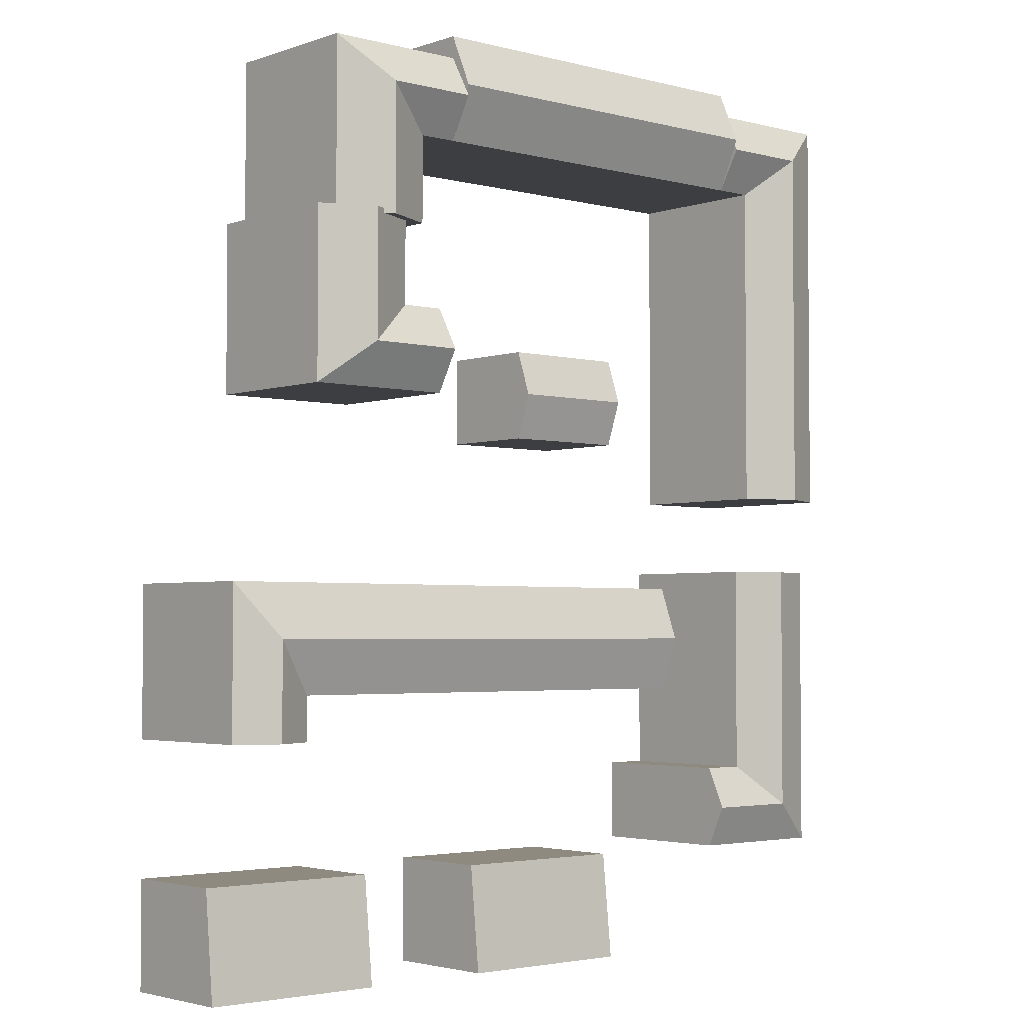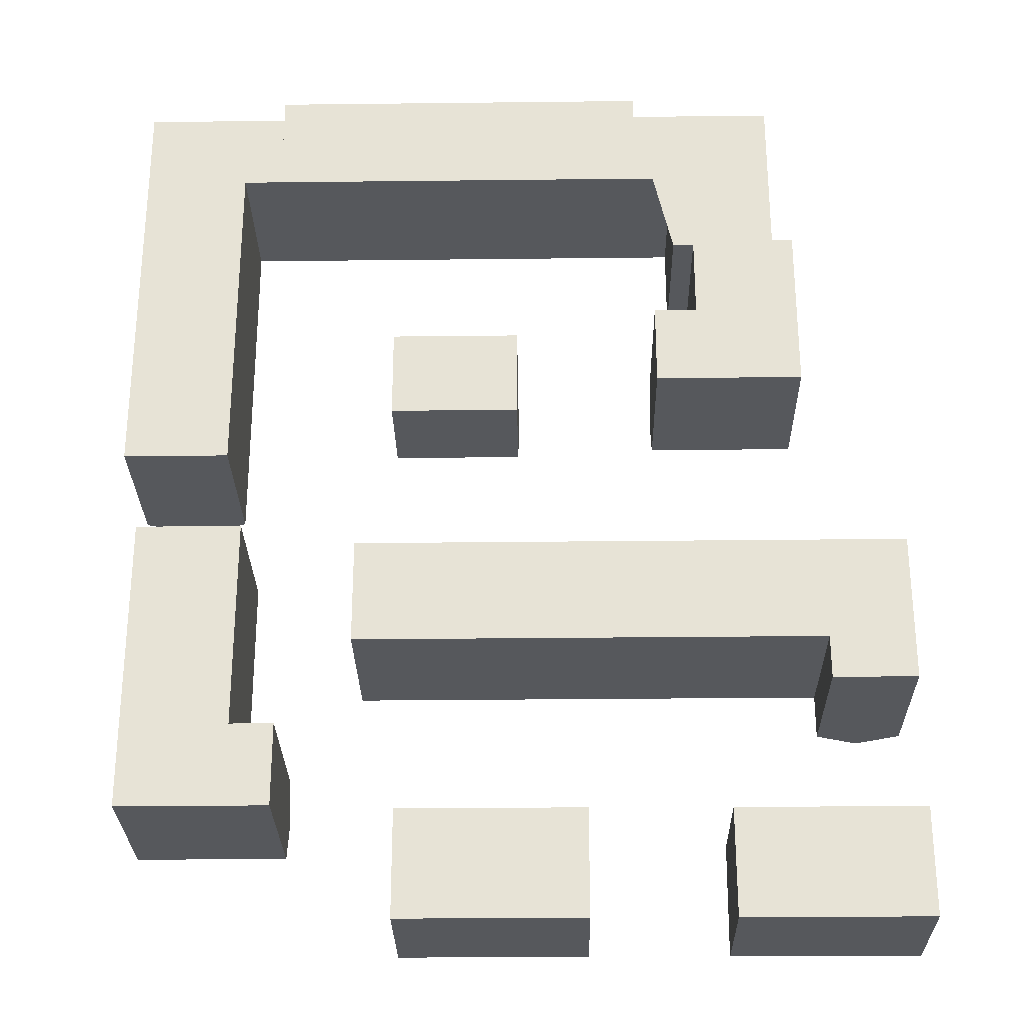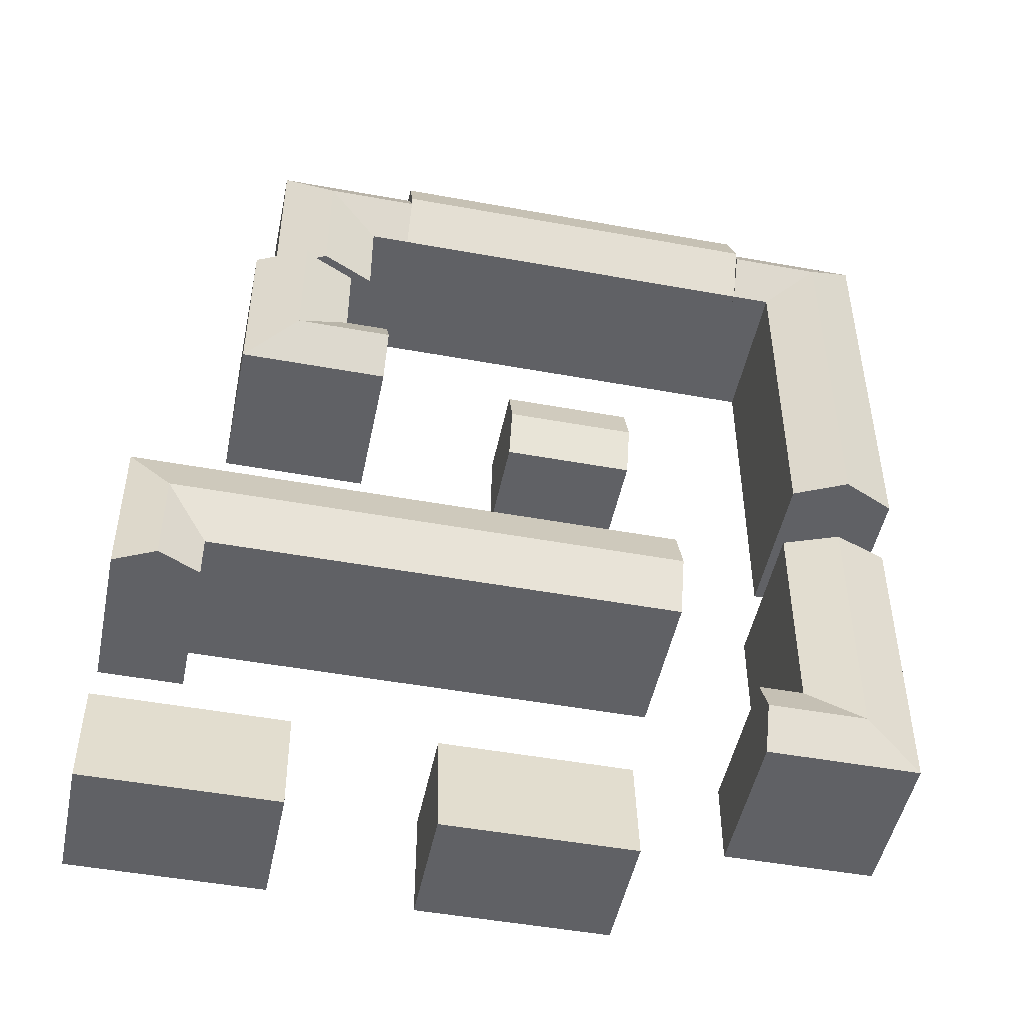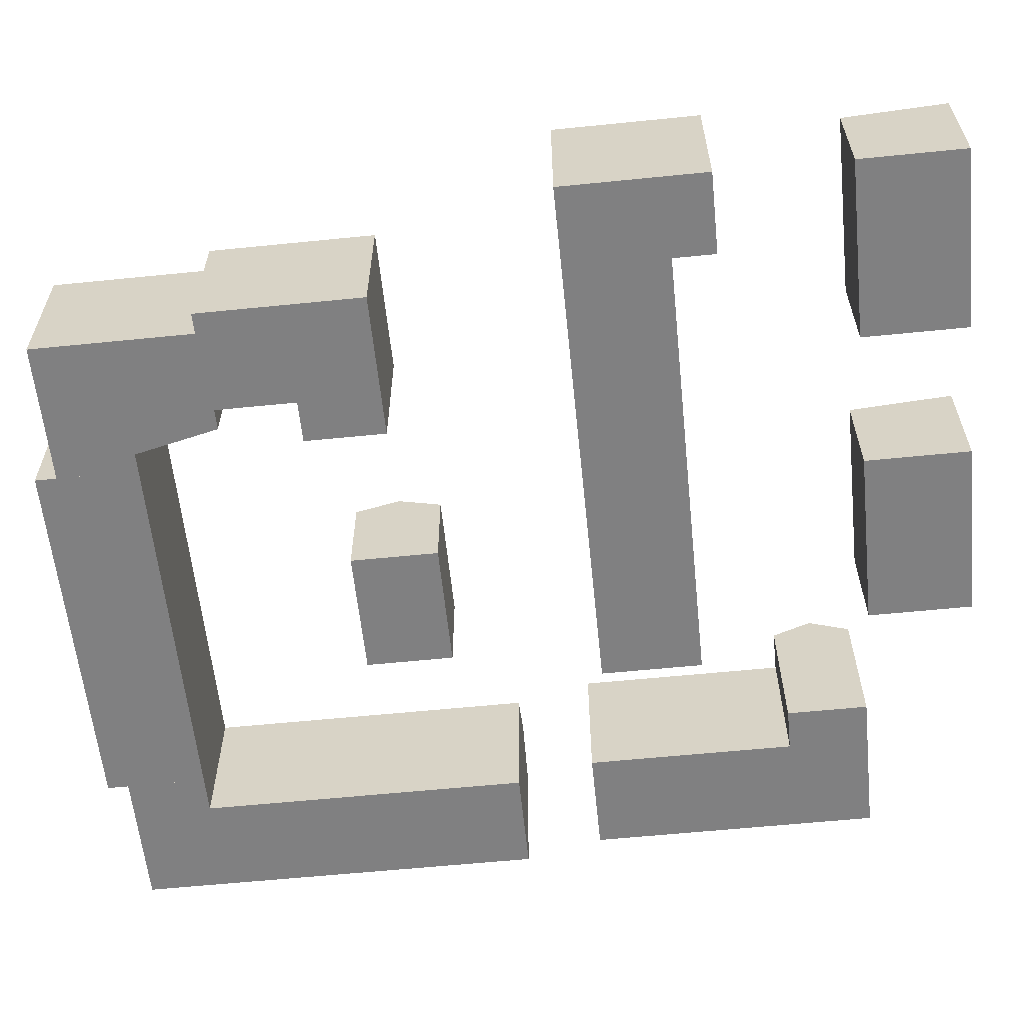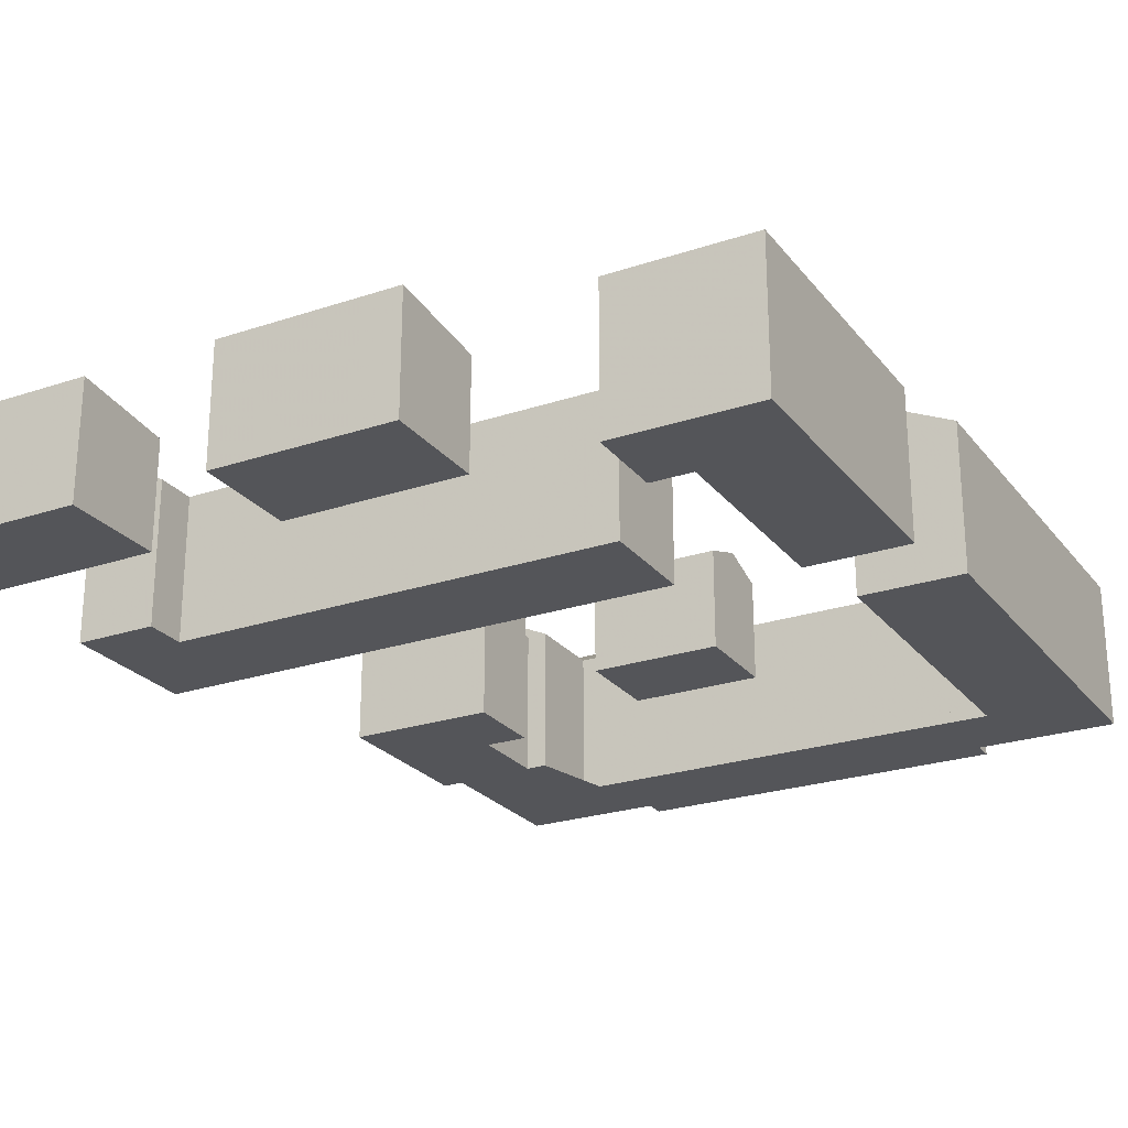
<metadata>
{"format":"obj","ext":"obj","renderer":"f3d","projection":"perspective","resolution":1024,"background":"white","views":[{"elev":-3.1,"azim":-41.2,"up":"+Y"},{"elev":-27.8,"azim":-179.0,"up":"+Y"},{"elev":-48.6,"azim":-11.5,"up":"+Y"},{"elev":-60.1,"azim":-84.1,"up":"+Z"},{"elev":-24.6,"azim":28.7,"up":"+Z"}]}
</metadata>
<code>
v  1.491e+04 1.481e+05 2.807e+04
v  3.105e+04 1.481e+05 2.807e+04
v  3.105e+04 1.481e+05 8970
v  1.491e+04 1.481e+05 8970
v  3.105e+04 1.348e+05 8970
v  1.491e+04 1.348e+05 8970
v  3.105e+04 1.415e+05 3.109e+04
v  1.491e+04 1.415e+05 3.109e+04
v  1.491e+04 1.348e+05 2.807e+04
v  3.105e+04 1.348e+05 2.807e+04
o LH00
g LH00
f 1 2 3 4
f 4 3 5 6
f 7 8 9 10
f 2 1 8 7
f 10 9 6 5
v  -1219 1.415e+05 3.109e+04
v  -1219 1.481e+05 2.807e+04
v  -1219 1.481e+05 8970
v  -1219 1.348e+05 8970
v  -1219 1.348e+05 2.807e+04
v  1.491e+04 1.481e+05 8970
v  1.491e+04 1.481e+05 2.807e+04
v  1.491e+04 1.348e+05 8970
v  1.491e+04 1.415e+05 3.109e+04
v  1.491e+04 1.348e+05 2.807e+04
o LH01
g LH01
f 11 12 13 14 15
f 16 13 12 17
f 18 14 13 16
f 19 11 15 20
f 17 12 11 19
f 20 15 14 18
f 17 19 20 18 16
v  4.718e+04 1.348e+05 8970
v  4.718e+04 1.481e+05 8970
v  4.718e+04 1.481e+05 2.807e+04
v  4.718e+04 1.415e+05 3.109e+04
v  4.718e+04 1.348e+05 2.807e+04
v  3.105e+04 1.481e+05 2.807e+04
v  3.105e+04 1.481e+05 8970
v  3.105e+04 1.348e+05 8970
v  3.105e+04 1.348e+05 2.807e+04
v  3.105e+04 1.415e+05 3.109e+04
o LH02
g LH02
f 21 22 23 24 25
f 26 23 22 27
f 27 22 21 28
f 29 25 24 30
f 30 24 23 26
f 28 21 25 29
f 27 28 29 30 26
v  6.53e+04 1.239e+05 8970
v  6.53e+04 1.08e+05 8970
v  5.205e+04 1.08e+05 8970
v  5.205e+04 1.239e+05 8970
v  5.205e+04 1.239e+05 2.807e+04
v  5.867e+04 1.239e+05 3.109e+04
v  6.53e+04 1.239e+05 2.807e+04
v  5.205e+04 1.08e+05 2.807e+04
v  6.53e+04 1.08e+05 2.807e+04
v  5.867e+04 1.08e+05 3.109e+04
o LH03
g LH03
f 31 32 33 34
f 35 36 37 31 34
f 38 35 34 33
f 32 31 37 39
f 40 36 35 38
f 39 37 36 40
f 33 32 39 40 38
v  7130 1.138e+05 9540
v  7130 1.024e+05 9540
v  7130 1.024e+05 2.058e+04
v  7130 1.081e+05 2.256e+04
v  7130 1.138e+05 2.058e+04
v  1.493e+04 1.024e+05 9540
v  1.493e+04 1.024e+05 2.058e+04
v  1.493e+04 1.102e+05 9540
v  1.493e+04 1.102e+05 2.184e+04
v  1.493e+04 1.081e+05 2.256e+04
v  1.551e+04 1.102e+05 9540
v  1.551e+04 1.102e+05 2.184e+04
v  1.551e+04 1.138e+05 9540
v  1.551e+04 1.138e+05 2.058e+04
o LH04
g LH04
f 41 42 43 44 45
f 42 46 47 43
f 46 48 49 50 47
f 48 51 52 49
f 51 53 54 52
f 53 41 45 54
f 48 46 42 41 53 51
f 49 52 54 45 44 50
f 44 43 47 50
v  1.493e+04 9.882e+04 9540
v  1.493e+04 1.102e+05 9540
v  3.116e+04 1.102e+05 9540
v  3.116e+04 9.882e+04 9540
v  1.493e+04 9.882e+04 2.211e+04
v  3.116e+04 9.882e+04 2.211e+04
v  3.116e+04 1.045e+05 2.409e+04
v  1.493e+04 1.045e+05 2.409e+04
v  3.116e+04 1.102e+05 2.211e+04
v  1.493e+04 1.102e+05 2.211e+04
o LH05
g LH05
f 55 56 57 58
f 59 60 61 62
f 55 58 60 59
f 58 57 63 61 60
f 57 56 64 63
f 56 55 59 62 64
f 61 63 64 62
v  3.896e+04 9.522e+04 9540
v  3.896e+04 1.066e+05 9540
v  3.896e+04 1.066e+05 2.058e+04
v  3.896e+04 1.009e+05 2.256e+04
v  3.896e+04 9.522e+04 2.058e+04
v  3.116e+04 1.066e+05 9540
v  3.116e+04 1.066e+05 2.058e+04
v  3.116e+04 9.882e+04 9540
v  3.116e+04 9.882e+04 2.184e+04
v  3.116e+04 1.009e+05 2.256e+04
v  3.058e+04 9.882e+04 9540
v  3.058e+04 9.882e+04 2.184e+04
v  3.058e+04 9.522e+04 9540
v  3.058e+04 9.522e+04 2.058e+04
o LH06
g LH06
f 65 66 67 68 69
f 66 70 71 67
f 70 72 73 74 71
f 72 75 76 73
f 75 77 78 76
f 77 65 69 78
f 72 70 66 65 77 75
f 73 76 78 69 68 74
f 68 67 71 74
v  -2.201e+04 1.245e+05 8970
v  -2.201e+04 1.03e+05 8970
v  -2.201e+04 1.03e+05 2.807e+04
v  -2.201e+04 1.245e+05 2.807e+04
v  -3309 1.03e+05 8970
v  -3309 1.03e+05 2.807e+04
v  -3309 1.135e+05 8970
v  -3309 1.135e+05 2.807e+04
v  -3309 1.083e+05 3.109e+04
v  -8759 1.135e+05 8970
v  -8759 1.135e+05 2.807e+04
v  -1.404e+04 1.245e+05 8970
v  -1.405e+04 1.239e+05 8970
v  -8759 1.239e+05 8970
v  -1.538e+04 1.245e+05 3.109e+04
v  -1.538e+04 1.083e+05 3.109e+04
v  -8759 1.239e+05 2.807e+04
v  -1.405e+04 1.239e+05 3.048e+04
v  -1.404e+04 1.245e+05 3.048e+04
o LH07
g LH07
f 79 80 81 82
f 80 83 84 81
f 83 85 86 87 84
f 85 88 89 86
f 88 85 83 80 79 90 91 92
f 93 94 89 95 96 97
f 84 87 94 81
f 82 81 94 93
f 87 86 89 94
f 95 89 88 92
f 90 79 82 93 97
f 92 91 96 95
f 91 90 97 96
v  -6089 1.239e+05 2.807e+04
v  -6089 1.239e+05 8970
v  -6089 1.348e+05 8970
v  -6089 1.348e+05 2.807e+04
v  -1.271e+04 1.239e+05 3.109e+04
v  -1.405e+04 1.239e+05 3.048e+04
v  -1.405e+04 1.239e+05 8970
v  -1.934e+04 1.453e+05 8970
v  -1.934e+04 1.453e+05 2.807e+04
v  -1219 1.453e+05 2.807e+04
v  -1219 1.453e+05 8970
v  -1219 1.401e+05 3.109e+04
v  -1219 1.348e+05 2.807e+04
v  -1219 1.348e+05 8970
v  -1.404e+04 1.245e+05 8970
v  -1.934e+04 1.245e+05 8970
v  -1.271e+04 1.401e+05 3.109e+04
v  -1.934e+04 1.245e+05 2.807e+04
v  -1.404e+04 1.245e+05 3.048e+04
o LH08
g LH08
f 98 99 100 101
f 99 98 102 103 104
f 105 106 107 108
f 108 107 109 110 111
f 108 111 100 99 104 112 113 105
f 102 98 101 114
f 107 106 114 109
f 109 114 101 110
f 115 106 105 113
f 103 102 114 106 115 116
f 112 116 115 113
f 100 111 110 101
f 112 104 103 116
v  5.205e+04 9.209e+04 2.807e+04
v  5.205e+04 1.08e+05 2.807e+04
v  5.205e+04 1.08e+05 8970
v  5.205e+04 9.209e+04 8970
v  6.53e+04 9.209e+04 8970
v  6.53e+04 9.209e+04 2.807e+04
v  5.867e+04 9.209e+04 3.109e+04
v  6.53e+04 1.08e+05 8970
v  6.53e+04 1.08e+05 2.807e+04
v  5.867e+04 1.08e+05 3.109e+04
o LH09
g LH09
f 117 118 119 120
f 120 121 122 123 117
f 121 124 125 122
f 123 126 118 117
f 122 125 126 123
f 124 121 120 119
f 118 126 125 124 119
v  -2.33e+04 6.061e+04 2.807e+04
v  -2.33e+04 6.061e+04 8970
v  -2.33e+04 6.606e+04 8970
v  -2.33e+04 6.606e+04 2.807e+04
v  -2.854e+04 6.061e+04 3.05e+04
v  -3.378e+04 6.061e+04 2.807e+04
v  -3.378e+04 6.061e+04 8970
v  -3.378e+04 7.931e+04 2.807e+04
v  -3.378e+04 7.931e+04 8970
v  -1.235e+04 7.931e+04 2.807e+04
v  -1.235e+04 7.931e+04 8970
v  -1.235e+04 6.606e+04 8970
v  -2.854e+04 7.269e+04 3.05e+04
v  -1.235e+04 6.606e+04 2.807e+04
v  -1.235e+04 7.269e+04 3.05e+04
o LH10
g LH10
f 127 128 129 130
f 128 127 131 132 133
f 133 132 134 135
f 135 134 136 137
f 129 128 133 135 137 138
f 131 127 130 139
f 132 131 139 134
f 140 130 129 138
f 136 134 139 141
f 141 139 130 140
f 136 141 140 138 137
v  6.3e+04 8.189e+04 8970
v  4.975e+04 8.189e+04 8970
v  4.975e+04 8.189e+04 2.807e+04
v  5.638e+04 8.189e+04 3.051e+04
v  6.3e+04 8.189e+04 2.807e+04
v  4.975e+04 6.599e+04 8970
v  4.975e+04 6.599e+04 2.807e+04
v  5.638e+04 6.599e+04 3.051e+04
v  6.3e+04 6.599e+04 2.807e+04
v  6.3e+04 6.599e+04 8970
o LH11
g LH11
f 142 143 144 145 146
f 143 147 148 144
f 146 145 149 150
f 145 144 148 149
f 151 142 146 150
f 147 143 142 151
f 150 149 148 147 151
v  3.535e+04 7.931e+04 8970
v  3.535e+04 7.931e+04 2.807e+04
v  3.535e+04 7.269e+04 3.05e+04
v  3.535e+04 6.606e+04 2.807e+04
v  3.535e+04 6.606e+04 8970
v  1.945e+04 6.606e+04 8970
v  1.945e+04 6.606e+04 2.807e+04
v  1.945e+04 7.269e+04 3.05e+04
v  1.945e+04 7.931e+04 2.807e+04
v  1.945e+04 7.931e+04 8970
o LH12
g LH12
f 152 153 154 155 156
f 157 156 155 158
f 159 154 153 160
f 158 155 154 159
f 160 153 152 161
f 161 152 156 157
f 158 159 160 161 157
v  1.945e+04 6.606e+04 2.807e+04
v  3547 6.606e+04 2.807e+04
v  3547 6.606e+04 8970
v  1.945e+04 6.606e+04 8970
v  1.945e+04 7.931e+04 2.807e+04
v  3547 7.931e+04 2.807e+04
v  3547 7.269e+04 3.05e+04
v  1.945e+04 7.269e+04 3.05e+04
v  1.945e+04 7.931e+04 8970
v  3547 7.931e+04 8970
o LH13
g LH13
f 162 163 164 165
f 166 167 168 169
f 169 168 163 162
f 167 166 170 171
f 171 170 165 164
f 163 168 167 171 164
f 165 170 166 169 162
v  6.53e+04 1.453e+05 8970
v  4.718e+04 1.453e+05 8970
v  4.718e+04 1.453e+05 2.807e+04
v  6.53e+04 1.453e+05 2.807e+04
v  4.718e+04 1.348e+05 8970
v  4.718e+04 1.348e+05 2.807e+04
v  4.718e+04 1.401e+05 3.109e+04
v  5.205e+04 1.348e+05 8970
v  5.205e+04 1.348e+05 2.807e+04
v  6.53e+04 1.239e+05 8970
v  5.205e+04 1.239e+05 8970
v  5.867e+04 1.401e+05 3.109e+04
v  5.205e+04 1.239e+05 2.807e+04
v  6.53e+04 1.239e+05 2.807e+04
v  5.867e+04 1.239e+05 3.109e+04
o LH14
g LH14
f 172 173 174 175
f 173 176 177 178 174
f 176 179 180 177
f 179 176 173 172 181 182
f 174 178 183 175
f 178 177 180 183
f 184 180 179 182
f 181 172 175 185
f 186 183 180 184
f 185 175 183 186
f 182 181 185 186 184
v  -3.364e+04 3.052e+04 8880
v  -3.364e+04 4.397e+04 8880
v  -2.21e+04 4.397e+04 8880
v  -2.21e+04 3.052e+04 8880
v  -2.21e+04 3.052e+04 2.418e+04
v  -3.364e+04 3.052e+04 2.418e+04
v  -3.364e+04 4.397e+04 2.276e+04
v  -2.21e+04 4.397e+04 2.276e+04
o LH15
g LH15
f 187 188 189 190
f 187 190 191 192
f 193 192 191 194
f 188 193 194 189
f 192 193 188 187
f 189 194 191 190
v  -1.235e+04 7.931e+04 8970
v  -1.235e+04 6.606e+04 8970
v  -1.235e+04 6.606e+04 2.807e+04
v  -1.235e+04 7.269e+04 3.05e+04
v  -1.235e+04 7.931e+04 2.807e+04
v  3547 6.606e+04 2.807e+04
v  3547 6.606e+04 8970
v  3547 7.931e+04 2.807e+04
v  3547 7.269e+04 3.05e+04
v  3547 7.931e+04 8970
o LH16
g LH16
f 195 196 197 198 199
f 200 197 196 201
f 202 199 198 203
f 203 198 197 200
f 204 195 199 202
f 201 196 195 204
f 201 204 202 203 200
v  4.43e+04 5.504e+04 2.807e+04
v  4.975e+04 5.504e+04 2.807e+04
v  4.975e+04 5.504e+04 8970
v  4.43e+04 5.504e+04 8970
v  4.43e+04 4.456e+04 8970
v  4.43e+04 4.456e+04 2.807e+04
v  4.43e+04 4.98e+04 3.05e+04
v  6.3e+04 4.456e+04 8970
v  6.3e+04 4.456e+04 2.807e+04
v  6.3e+04 6.599e+04 8970
v  6.3e+04 6.599e+04 2.807e+04
v  4.975e+04 6.599e+04 8970
v  5.638e+04 4.98e+04 3.05e+04
v  4.975e+04 6.599e+04 2.807e+04
v  5.638e+04 6.599e+04 3.051e+04
o LH17
g LH17
f 205 206 207 208
f 208 209 210 211 205
f 209 212 213 210
f 212 214 215 213
f 207 216 214 212 209 208
f 211 217 206 205
f 210 213 217 211
f 216 207 206 218
f 219 217 213 215
f 218 206 217 219
f 214 216 218 219 215
v  -1.056e+04 3.052e+04 8880
v  -1.056e+04 4.397e+04 8880
v  -1.056e+04 4.397e+04 2.276e+04
v  -1.056e+04 3.052e+04 2.418e+04
v  -2.21e+04 4.397e+04 8880
v  -2.21e+04 3.052e+04 8880
v  -2.21e+04 3.052e+04 2.418e+04
v  -2.21e+04 4.397e+04 2.276e+04
o LH18
g LH18
f 220 221 222 223
f 224 221 220 225
f 225 220 223 226
f 226 223 222 227
f 227 222 221 224
f 225 226 227 224
v  6533 3.052e+04 8661
v  6533 3.052e+04 2.396e+04
v  6533 4.397e+04 2.254e+04
v  6533 4.397e+04 8661
v  1.807e+04 4.397e+04 8661
v  1.807e+04 3.052e+04 8661
v  1.807e+04 3.052e+04 2.396e+04
v  1.807e+04 4.397e+04 2.254e+04
o LH19
g LH19
f 228 229 230 231
f 232 233 228 231
f 233 234 229 228
f 234 235 230 229
f 235 232 231 230
f 232 235 234 233
v  2.961e+04 3.052e+04 8661
v  1.807e+04 3.052e+04 8661
v  1.807e+04 4.397e+04 8661
v  2.961e+04 4.397e+04 8661
v  2.961e+04 3.052e+04 2.396e+04
v  1.807e+04 3.052e+04 2.396e+04
v  2.961e+04 4.397e+04 2.254e+04
v  1.807e+04 4.397e+04 2.254e+04
o LH20
g LH20
f 236 237 238 239
f 236 240 241 237
f 242 243 241 240
f 239 238 243 242
f 240 236 239 242
f 237 241 243 238

</code>
